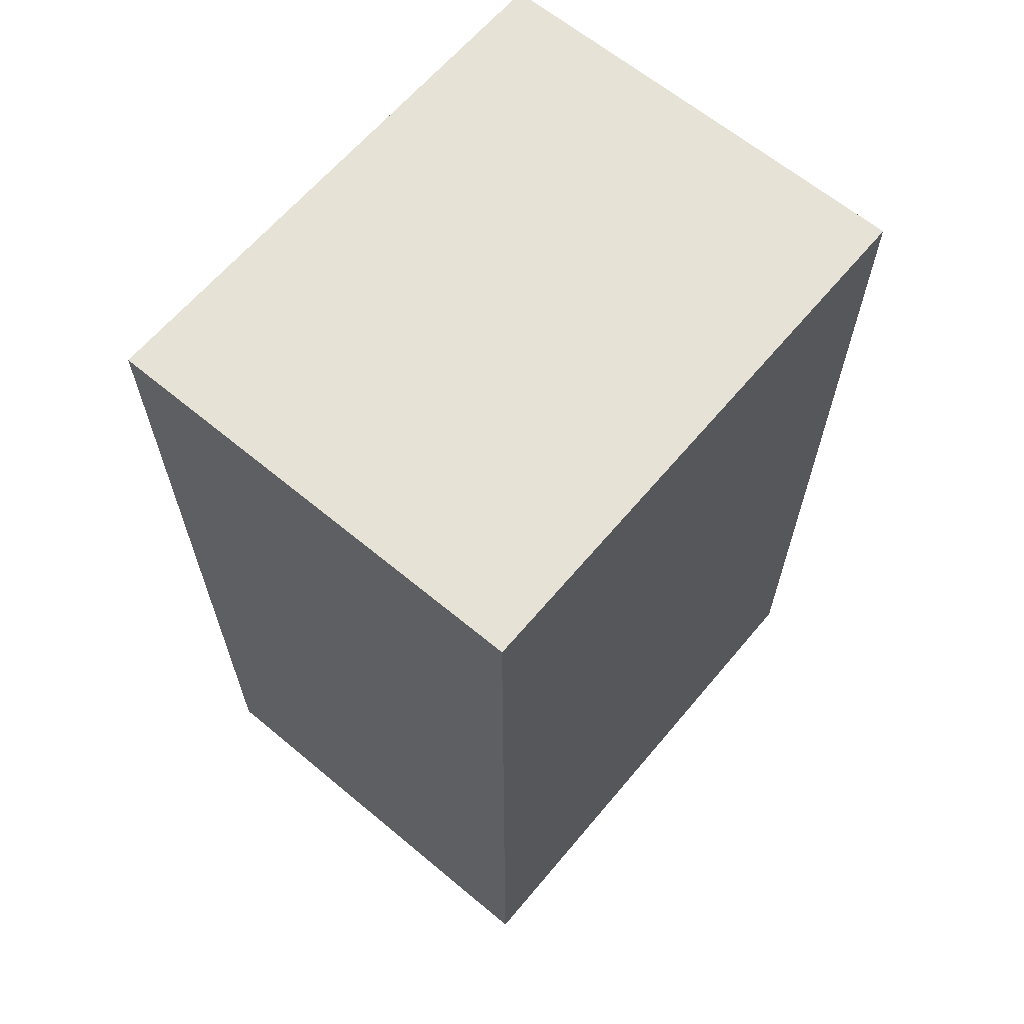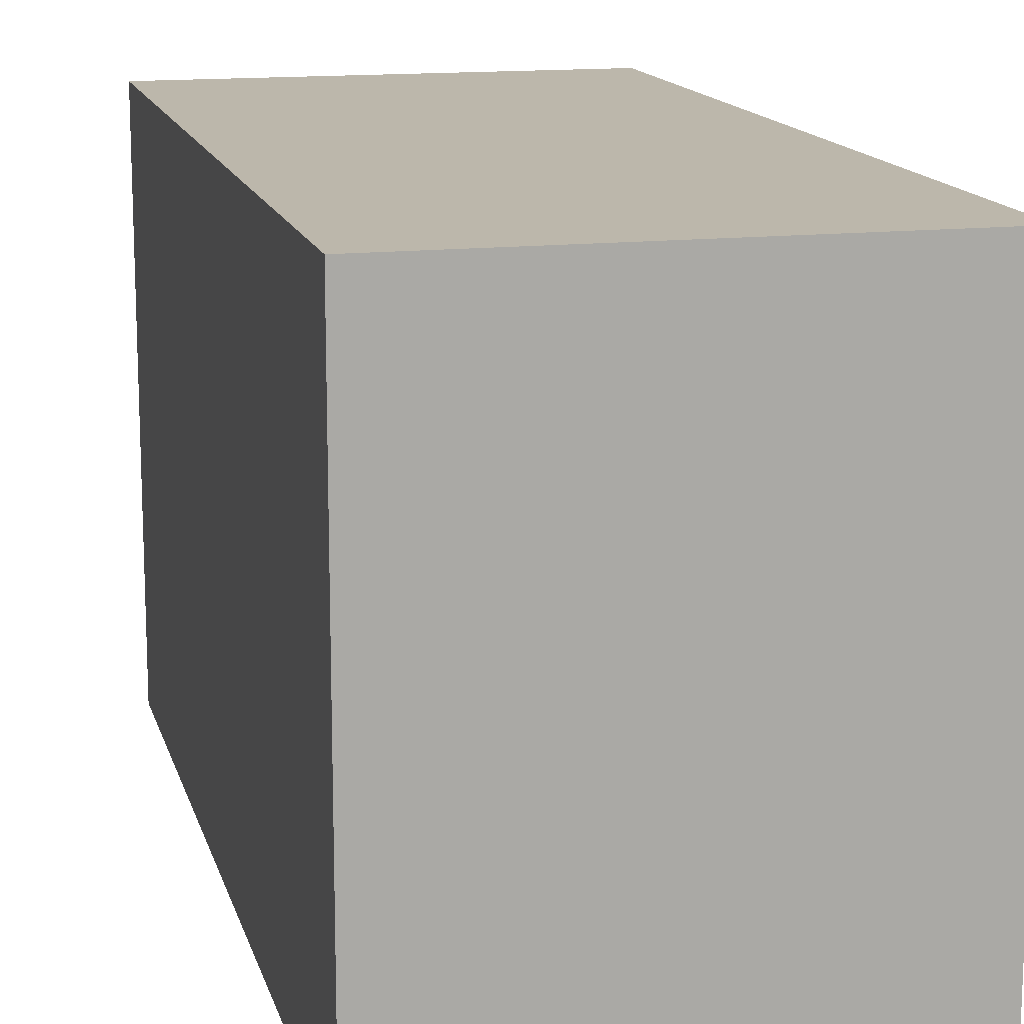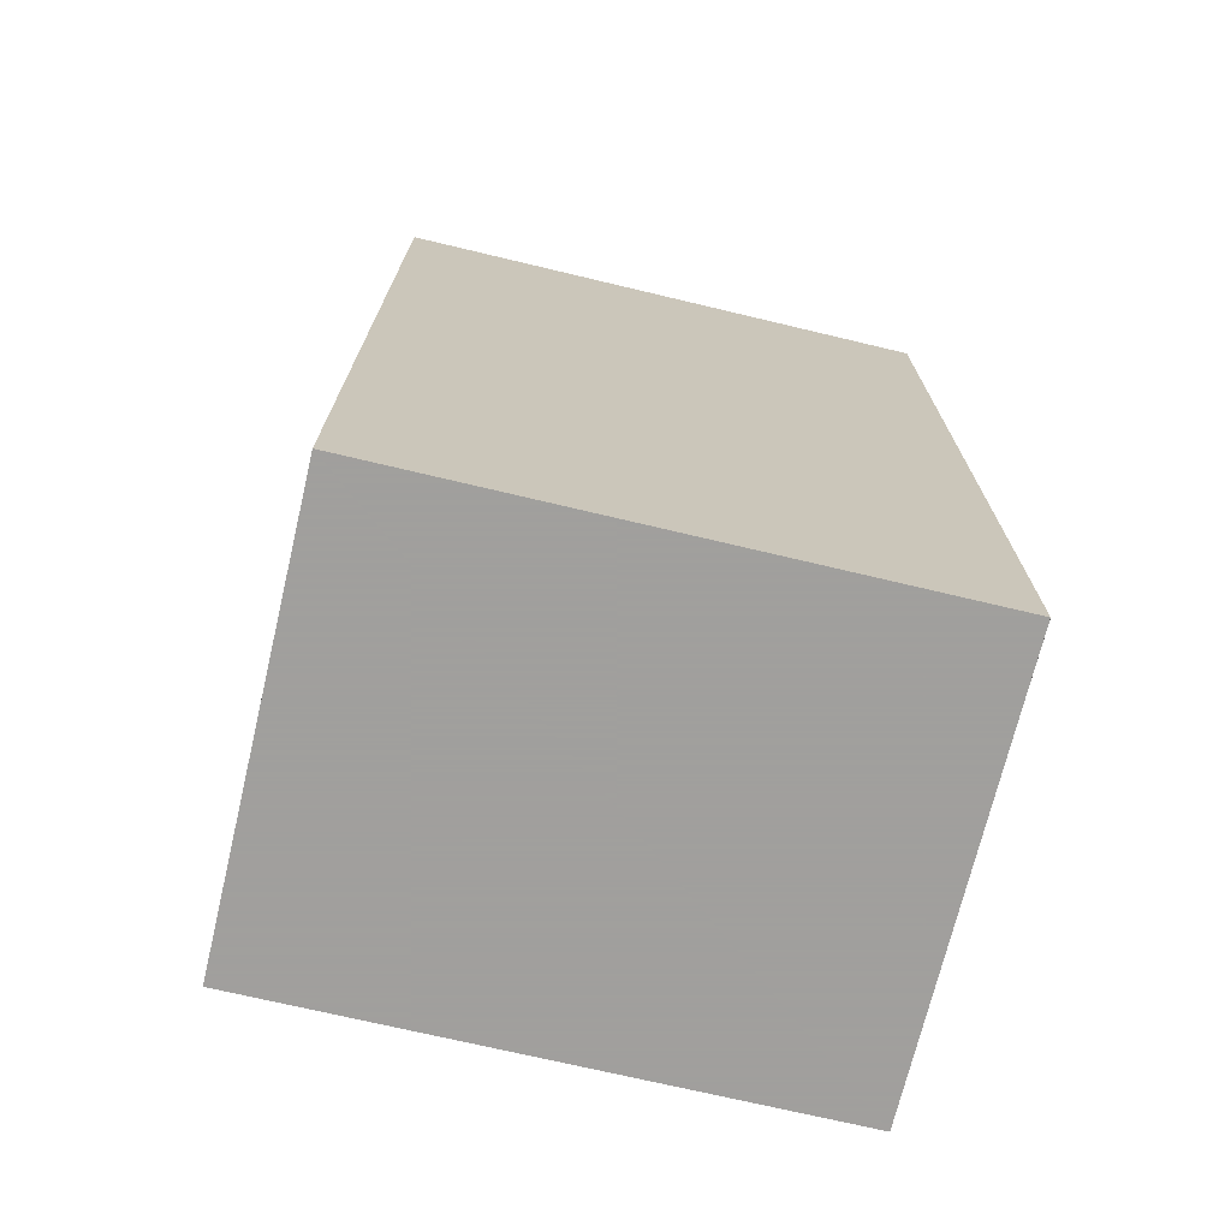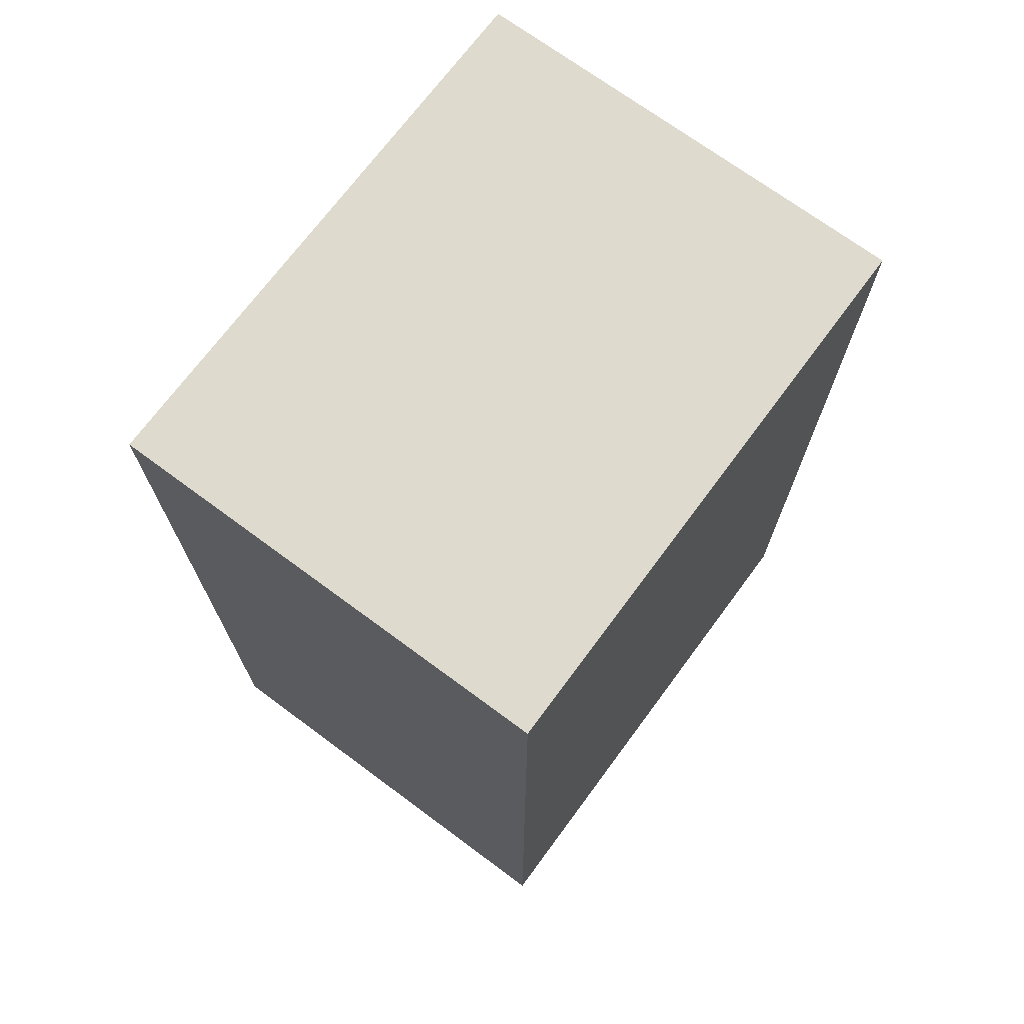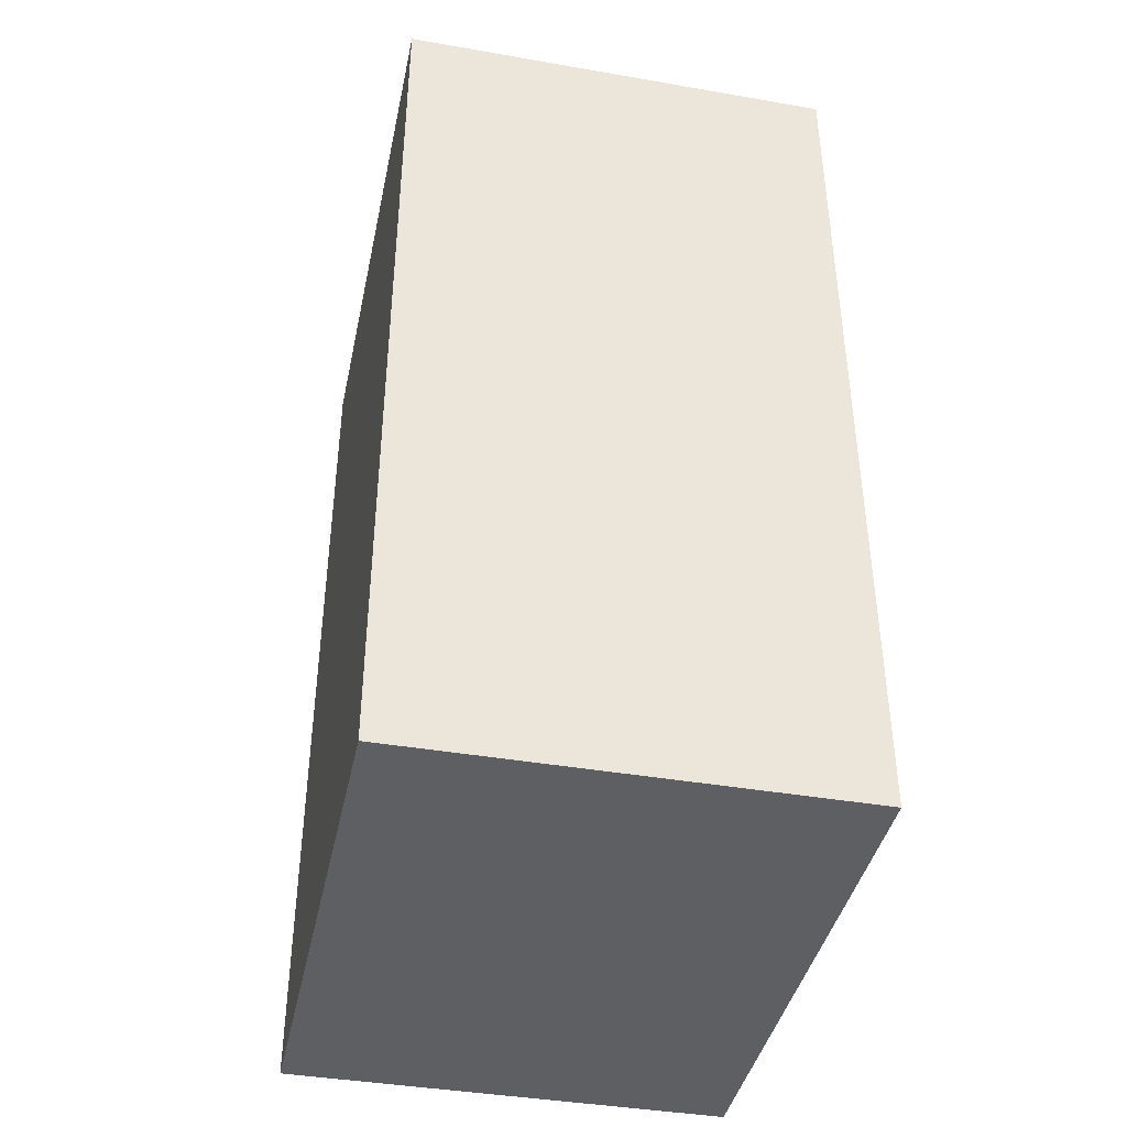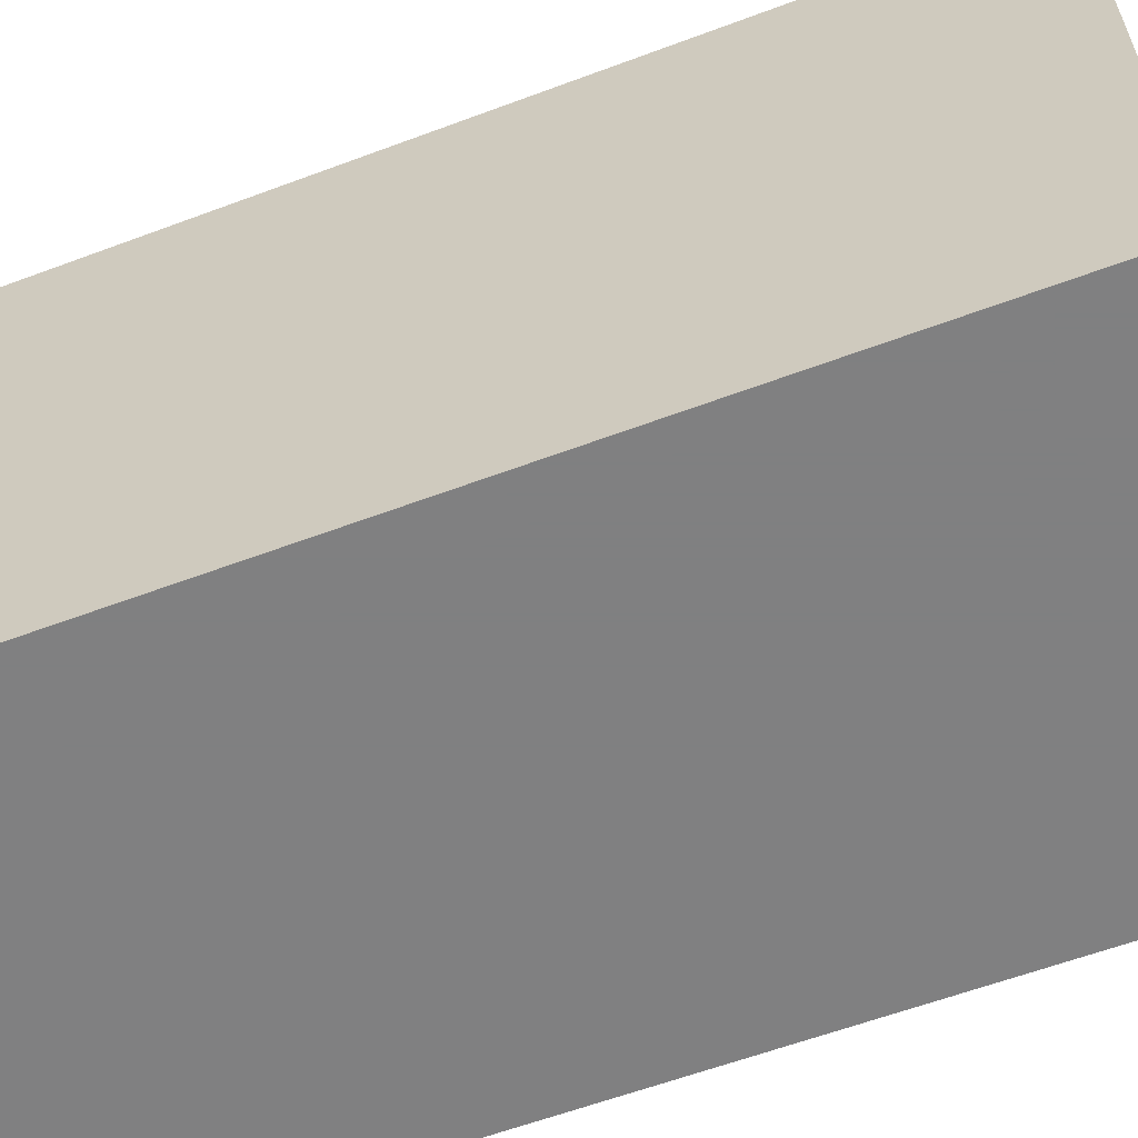
<metadata>
{"format":"obj","ext":"obj","renderer":"f3d","projection":"perspective","resolution":1024,"background":"white","views":[{"elev":64.0,"azim":40.0,"up":"+Y"},{"elev":14.4,"azim":166.1,"up":"+Z"},{"elev":-71.5,"azim":76.6,"up":"+Y"},{"elev":71.3,"azim":-143.5,"up":"+Y"},{"elev":-40.9,"azim":168.1,"up":"+Y"},{"elev":-60.0,"azim":-69.0,"up":"+Z"}]}
</metadata>
<code>
v 640 -40 24
v 512 -40 -136
v 640 -40 -136
v 512 -40 24
v 512 224 24
v 640 224 -136
v 512 224 -136
v 640 224 24
v 640 0 24
v 512 0 24
v 512 0 -136
v 640 0 -136
v 640 184 -136
v 640 184 24
v 512 184 -136
v 512 184 24
f 1 2 3
f 1 4 2
f 5 6 7
f 5 8 6
f 4 9 10
f 4 1 9
f 10 8 5
f 10 9 8
f 11 3 2
f 11 12 3
f 7 12 11
f 7 6 12
f 8 13 6
f 8 14 13
f 13 1 3
f 13 14 1
f 15 5 7
f 15 16 5
f 4 15 2
f 4 16 15

</code>
